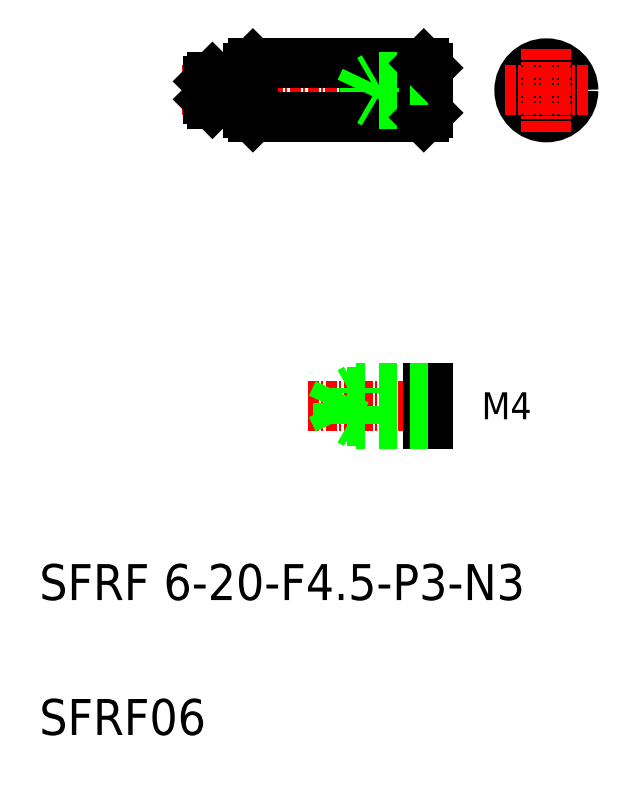
<metadata>
{"format":"dxf","ext":"dxf","renderer":"ezdxf+matplotlib","layout":"modelspace","background":"white","min_lineweight":24,"dpi":150}
</metadata>
<code>
0
SECTION
2
ENTITIES
0
LINE
8
CENTER
10
109.9
20
111.3
30
0
11
125.1
21
111.3
31
0
0
LINE
8
CENTER
10
95.89
20
146.4
30
0
11
125.2
21
146.4
31
0
0
TEXT
8
0
10
80.06
20
89.73
30
0
40
4
1
SFRF 6-20-F4.5-P3-N3
0
TEXT
8
0
10
80.06
20
74.73
30
0
40
4
1
SFRF06
0
LINE
8
0
10
115.3
20
109.3
30
0
11
115.3
21
113.3
31
0
0
LINE
8
0
10
113.3
20
109.7
30
0
11
112.6
21
111.3
31
0
0
LINE
8
0
10
113.3
20
109.7
30
0
11
113.3
21
112.9
31
0
0
LINE
8
0
10
123.3
20
113.3
30
0
11
123.3
21
109.3
31
0
0
LINE
8
0
10
123.3
20
109.7
30
0
11
113.3
21
109.7
31
0
0
LINE
8
0
10
123.3
20
109.3
30
0
11
115.3
21
109.3
31
0
0
LINE
8
0
10
115.3
20
109.3
30
0
11
114.6
21
109.7
31
0
0
LINE
8
0
10
123.3
20
112.9
30
0
11
113.3
21
112.9
31
0
0
LINE
8
0
10
123.3
20
113.3
30
0
11
115.3
21
113.3
31
0
0
LINE
8
0
10
115.3
20
113.3
30
0
11
114.6
21
112.9
31
0
0
LINE
8
0
10
113.3
20
112.9
30
0
11
112.6
21
111.3
31
0
0
LINE
8
0
10
99.31
20
147.9
30
0
11
103.1
21
147.9
31
0
0
LINE
8
0
10
99.31
20
144.9
30
0
11
103.1
21
144.9
31
0
0
LINE
8
0
10
98.81
20
145.4
30
0
11
98.81
21
147.4
31
0
0
LINE
8
0
10
99.31
20
147.9
30
0
11
99.31
21
144.9
31
0
0
LINE
8
0
10
98.81
20
145.4
30
0
11
99.31
21
144.9
31
0
0
LINE
8
0
10
98.81
20
147.4
30
0
11
99.31
21
147.9
31
0
0
LINE
8
0
10
103.8
20
149.4
30
0
11
103.8
21
143.4
31
0
0
LINE
8
0
10
122.8
20
149.4
30
0
11
122.8
21
143.4
31
0
0
LINE
8
0
10
103.3
20
143.9
30
0
11
103.3
21
148.9
31
0
0
LINE
8
0
10
123.3
20
148.9
30
0
11
123.3
21
143.9
31
0
0
LINE
8
0
10
116.3
20
145.2
30
0
11
115.7
21
146.4
31
0
0
LINE
8
0
10
117.3
20
144.9
30
0
11
117.3
21
147.9
31
0
0
LINE
8
0
10
116.3
20
145.2
30
0
11
116.3
21
147.6
31
0
0
LINE
8
0
10
122.8
20
143.4
30
0
11
103.8
21
143.4
31
0
0
ARC
8
0
10
103.1
20
144.7
30
0
40
0.2
50
0
51
90
0
LINE
8
0
10
103.8
20
143.4
30
0
11
103.3
21
143.9
31
0
0
LINE
8
0
10
123.3
20
145.2
30
0
11
116.3
21
145.2
31
0
0
LINE
8
0
10
123.3
20
144.9
30
0
11
117.3
21
144.9
31
0
0
LINE
8
0
10
117.3
20
144.9
30
0
11
116.8
21
145.2
31
0
0
LINE
8
0
10
123.3
20
143.9
30
0
11
122.8
21
143.4
31
0
0
LINE
8
0
10
103.8
20
149.4
30
0
11
122.8
21
149.4
31
0
0
ARC
8
0
10
103.1
20
148.1
30
0
40
0.2
50
270
51
0
0
LINE
8
0
10
103.8
20
146.4
30
0
11
103.8
21
146.4
31
0
0
LINE
8
0
10
103.8
20
147.9
30
0
11
103.8
21
147.9
31
0
0
LINE
8
0
10
103.3
20
148.9
30
0
11
103.8
21
149.4
31
0
0
LINE
8
0
10
123.3
20
147.6
30
0
11
116.3
21
147.6
31
0
0
LINE
8
0
10
123.3
20
147.9
30
0
11
117.3
21
147.9
31
0
0
LINE
8
0
10
116.3
20
147.6
30
0
11
115.7
21
146.4
31
0
0
LINE
8
0
10
117.3
20
147.9
30
0
11
116.8
21
147.6
31
0
0
LINE
8
0
10
122.8
20
149.4
30
0
11
123.3
21
148.9
31
0
0
TEXT
8
0
10
129.2
20
109.8
30
0
40
3
1
M4
0
CIRCLE
8
0
10
136.4
20
146.4
30
0
40
1.5
0
CIRCLE
8
0
10
136.4
20
146.4
30
0
40
3
0
CIRCLE
8
0
10
136.4
20
146.4
30
0
40
1.2
0
LINE
8
CENTER
10
136.4
20
151
30
0
11
136.4
21
141.8
31
0
0
LINE
8
CENTER
10
131.8
20
146.4
30
0
11
141
21
146.4
31
0
0
ENDSEC
0
EOF

</code>
